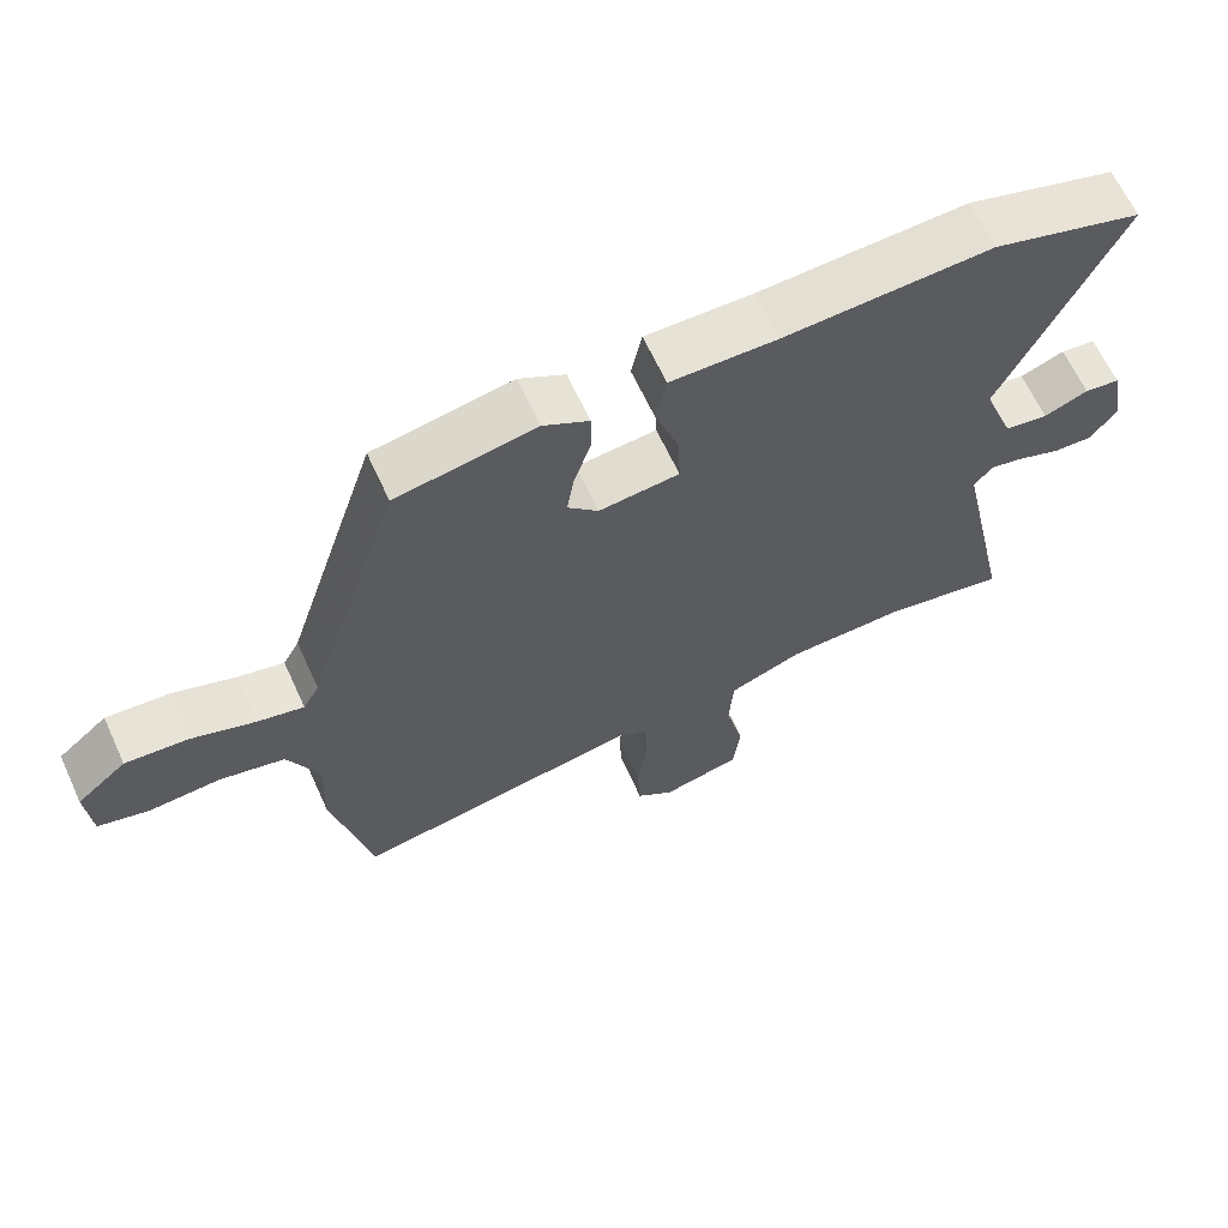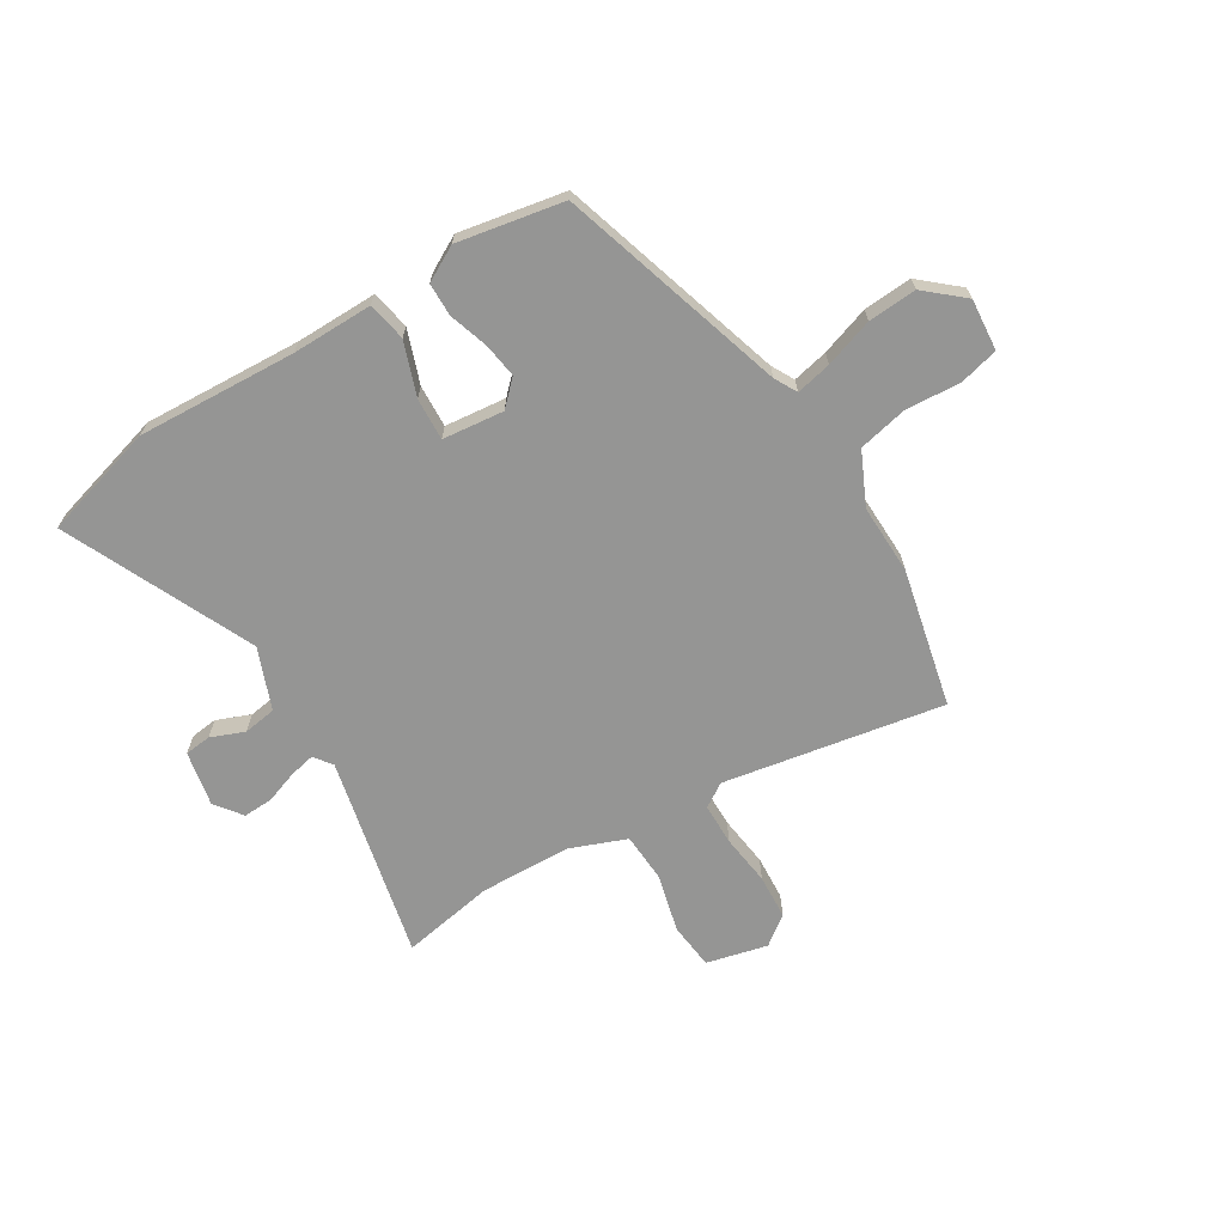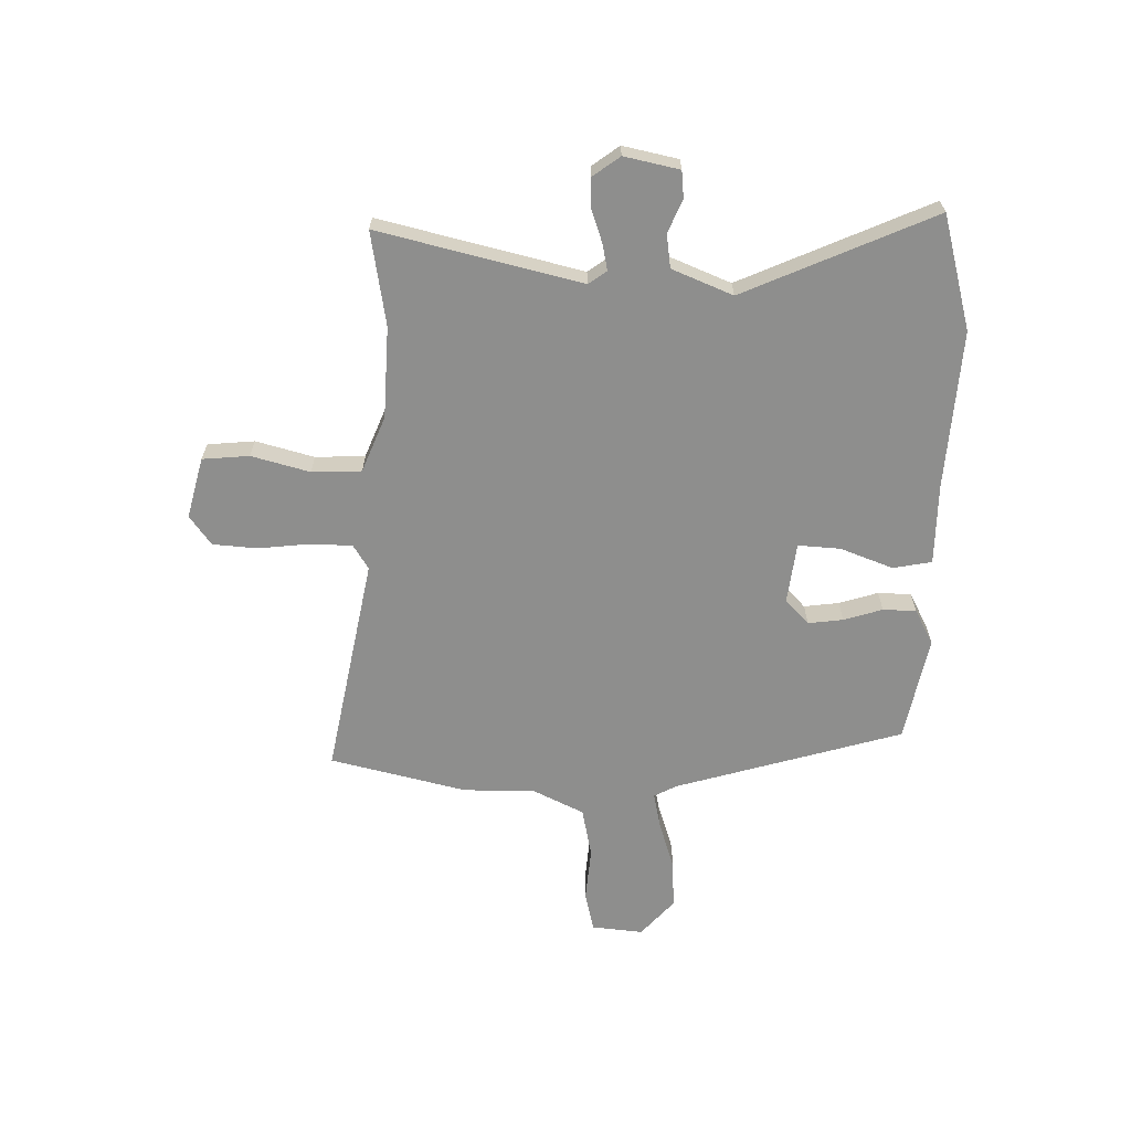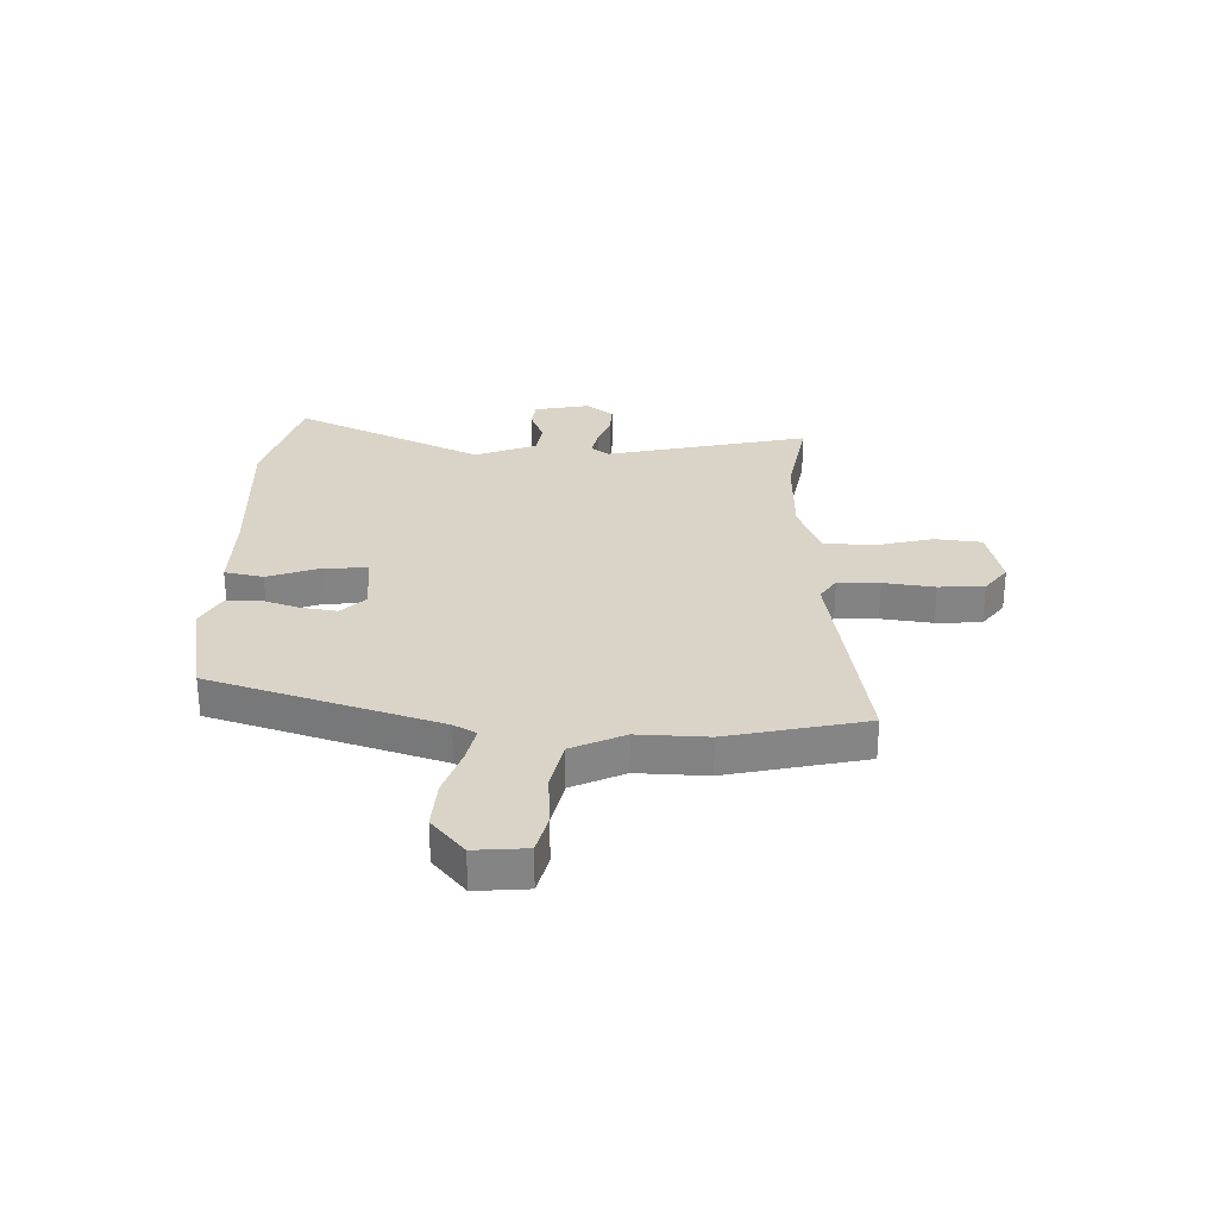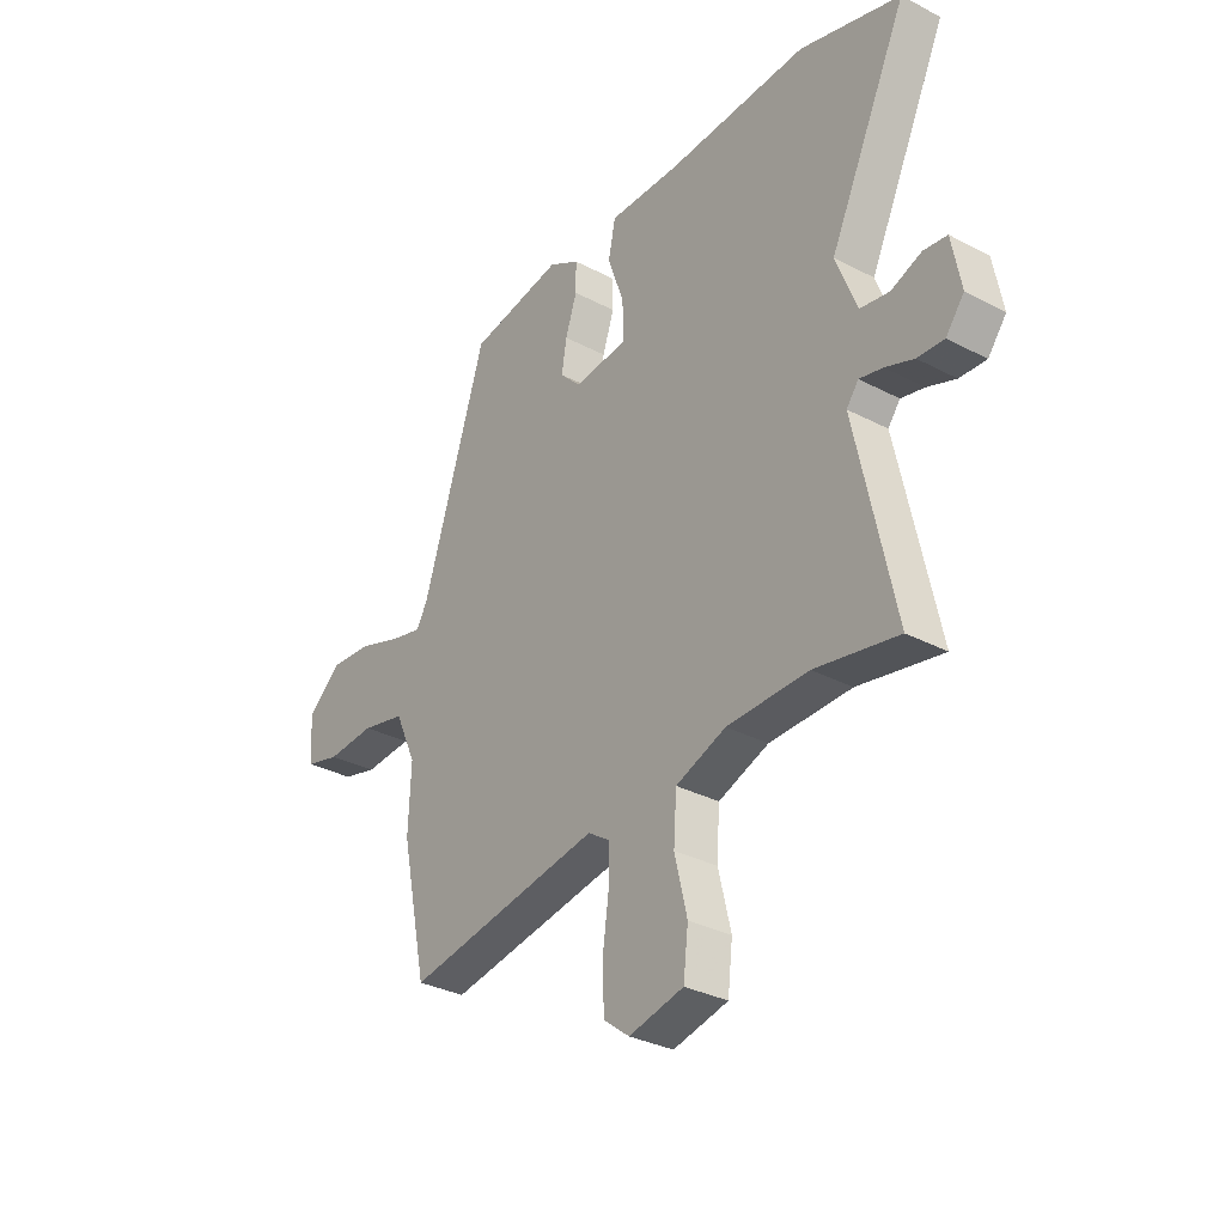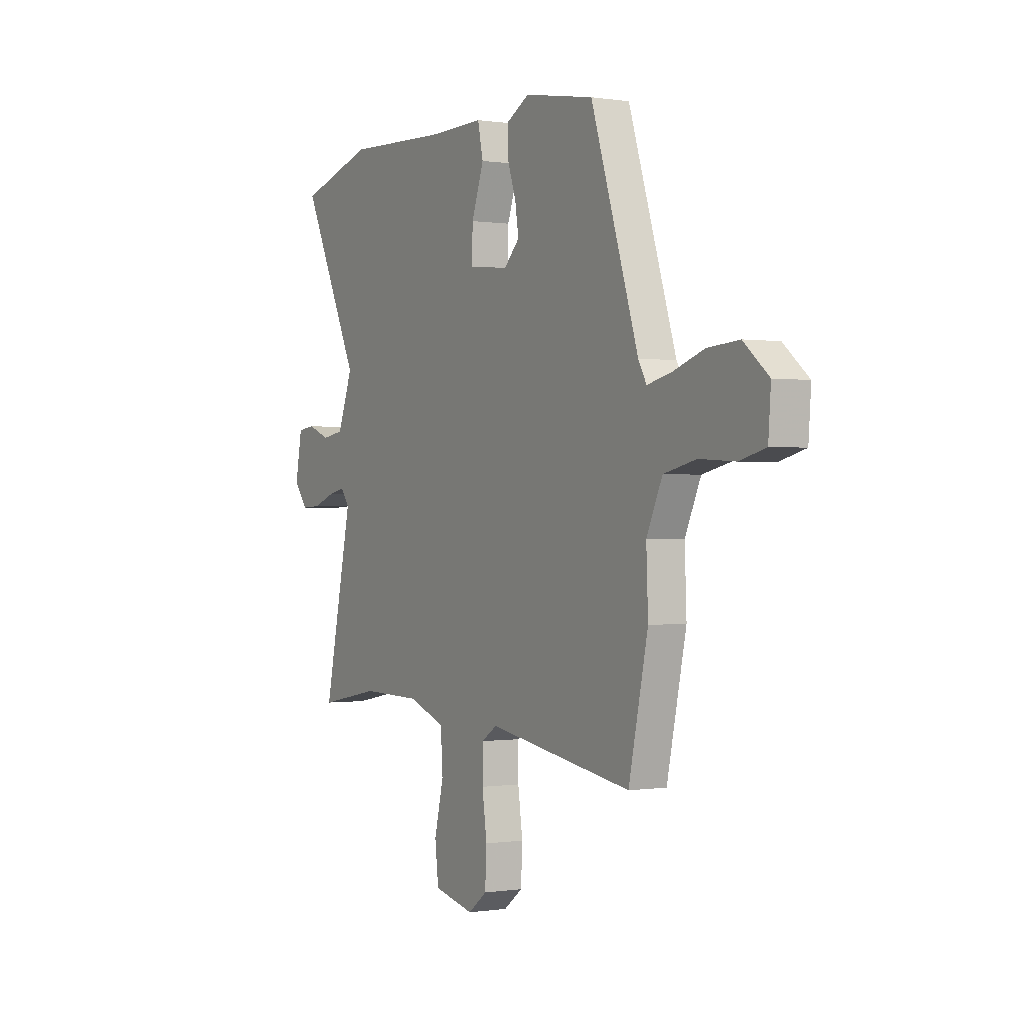
<metadata>
{"format":"obj","ext":"obj","renderer":"f3d","projection":"perspective","resolution":1024,"background":"white","views":[{"elev":64.7,"azim":155.3,"up":"+Z"},{"elev":-67.4,"azim":30.7,"up":"+Y"},{"elev":-64.8,"azim":-92.6,"up":"+Y"},{"elev":28.7,"azim":91.2,"up":"+Y"},{"elev":-32.2,"azim":-126.3,"up":"+Z"},{"elev":-0.1,"azim":59.7,"up":"+Z"}]}
</metadata>
<code>
v 0.378 0.07 0.498
v 0.511 0.07 0.082
v 0.534 0.07 0.041
v 0.599 0.07 0.056
v 0.688 0.07 0.087
v 0.777 0.07 0.094
v 0.847 0.07 0.035
v 0.84 0.07 -0.06
v 0.768 0.07 -0.079
v 0.668 0.07 -0.073
v 0.577 0.07 -0.094
v 0.533 0.07 -0.191
v 0.538 0.07 -0.32
v 0.484 0.07 -0.574
v 0.078 0.07 -0.507
v 0.034 0.07 -0.536
v 0.034 0.07 -0.613
v 0.047 0.07 -0.707
v 0.043 0.07 -0.79
v -0.01 0.07 -0.831
v -0.123 0.07 -0.805
v -0.133 0.07 -0.719
v -0.107 0.07 -0.611
v -0.113 0.07 -0.52
v -0.217 0.07 -0.481
v -0.385 0.07 -0.478
v -0.557 0.07 -0.511
v -0.477 0.07 -0.137
v -0.502 0.07 -0.104
v -0.55 0.07 -0.115
v -0.609 0.07 -0.137
v -0.664 0.07 -0.14
v -0.702 0.07 -0.091
v -0.683 0.07 0.011
v -0.634 0.07 0.017
v -0.572 0.07 -0.007
v -0.511 0.07 0.003
v -0.468 0.07 0.116
v -0.631 0.07 0.461
v -0.422 0.07 0.523
v -0.13 0.07 0.511
v 0.019 0.07 0.514
v 0.034 0.07 0.443
v 0 0.07 0.345
v -0.003 0.07 0.267
v 0.11 0.07 0.256
v 0.153 0.07 0.3
v 0.143 0.07 0.364
v 0.119 0.07 0.435
v 0.119 0.07 0.496
v 0.183 0.07 0.532
v 0.378 0 0.498
v 0.511 0 0.082
v 0.534 0 0.041
v 0.599 0 0.056
v 0.688 0 0.087
v 0.777 0 0.094
v 0.847 0 0.035
v 0.84 0 -0.06
v 0.768 0 -0.079
v 0.668 0 -0.073
v 0.577 0 -0.094
v 0.533 0 -0.191
v 0.538 0 -0.32
v 0.484 0 -0.574
v 0.078 0 -0.507
v 0.034 0 -0.536
v 0.034 0 -0.613
v 0.047 0 -0.707
v 0.043 0 -0.79
v -0.01 0 -0.831
v -0.123 0 -0.805
v -0.133 0 -0.719
v -0.107 0 -0.611
v -0.113 0 -0.52
v -0.217 0 -0.481
v -0.385 0 -0.478
v -0.557 0 -0.511
v -0.477 0 -0.137
v -0.502 0 -0.104
v -0.55 0 -0.115
v -0.609 0 -0.137
v -0.664 0 -0.14
v -0.702 0 -0.091
v -0.683 0 0.011
v -0.634 0 0.017
v -0.572 0 -0.007
v -0.511 0 0.003
v -0.468 0 0.116
v -0.631 0 0.461
v -0.422 0 0.523
v -0.13 0 0.511
v 0.019 0 0.514
v 0.034 0 0.443
v 0 0 0.345
v -0.003 0 0.267
v 0.11 0 0.256
v 0.153 0 0.3
v 0.143 0 0.364
v 0.119 0 0.435
v 0.119 0 0.496
v 0.183 0 0.532
f 48 49 50 51
f 47 48 51 1
f 46 47 1 2
f 45 46 2 3
f 41 42 43 44
f 41 44 45
f 38 39 40 41
f 37 38 41 45
f 33 34 35 36
f 33 36 37
f 30 31 32 33
f 29 30 33 37
f 28 29 37 45
f 26 27 28 45
f 20 21 22 23
f 20 23 24
f 17 18 19 20
f 16 17 20 24
f 15 16 24 25
f 12 13 14 15
f 11 12 15 25
f 7 8 9 10
f 7 10 11
f 4 5 6 7
f 3 4 7 11
f 25 26 45
f 3 11 25 45
f 102 101 100 99
f 52 102 99 98
f 53 52 98 97
f 54 53 97 96
f 95 94 93 92
f 96 95 92
f 92 91 90 89
f 96 92 89 88
f 87 86 85 84
f 88 87 84
f 84 83 82 81
f 88 84 81 80
f 96 88 80 79
f 96 79 78 77
f 74 73 72 71
f 75 74 71
f 71 70 69 68
f 75 71 68 67
f 76 75 67 66
f 66 65 64 63
f 76 66 63 62
f 61 60 59 58
f 62 61 58
f 58 57 56 55
f 62 58 55 54
f 96 77 76
f 96 76 62 54
f 1 52 53 2
f 2 53 54 3
f 3 54 55 4
f 4 55 56 5
f 5 56 57 6
f 6 57 58 7
f 7 58 59 8
f 8 59 60 9
f 9 60 61 10
f 10 61 62 11
f 11 62 63 12
f 12 63 64 13
f 13 64 65 14
f 14 65 66 15
f 15 66 67 16
f 16 67 68 17
f 17 68 69 18
f 18 69 70 19
f 19 70 71 20
f 20 71 72 21
f 21 72 73 22
f 22 73 74 23
f 23 74 75 24
f 24 75 76 25
f 25 76 77 26
f 26 77 78 27
f 27 78 79 28
f 28 79 80 29
f 29 80 81 30
f 30 81 82 31
f 31 82 83 32
f 32 83 84 33
f 33 84 85 34
f 34 85 86 35
f 35 86 87 36
f 36 87 88 37
f 37 88 89 38
f 38 89 90 39
f 39 90 91 40
f 40 91 92 41
f 41 92 93 42
f 42 93 94 43
f 43 94 95 44
f 44 95 96 45
f 45 96 97 46
f 46 97 98 47
f 47 98 99 48
f 48 99 100 49
f 49 100 101 50
f 50 101 102 51
f 51 102 52 1

</code>
